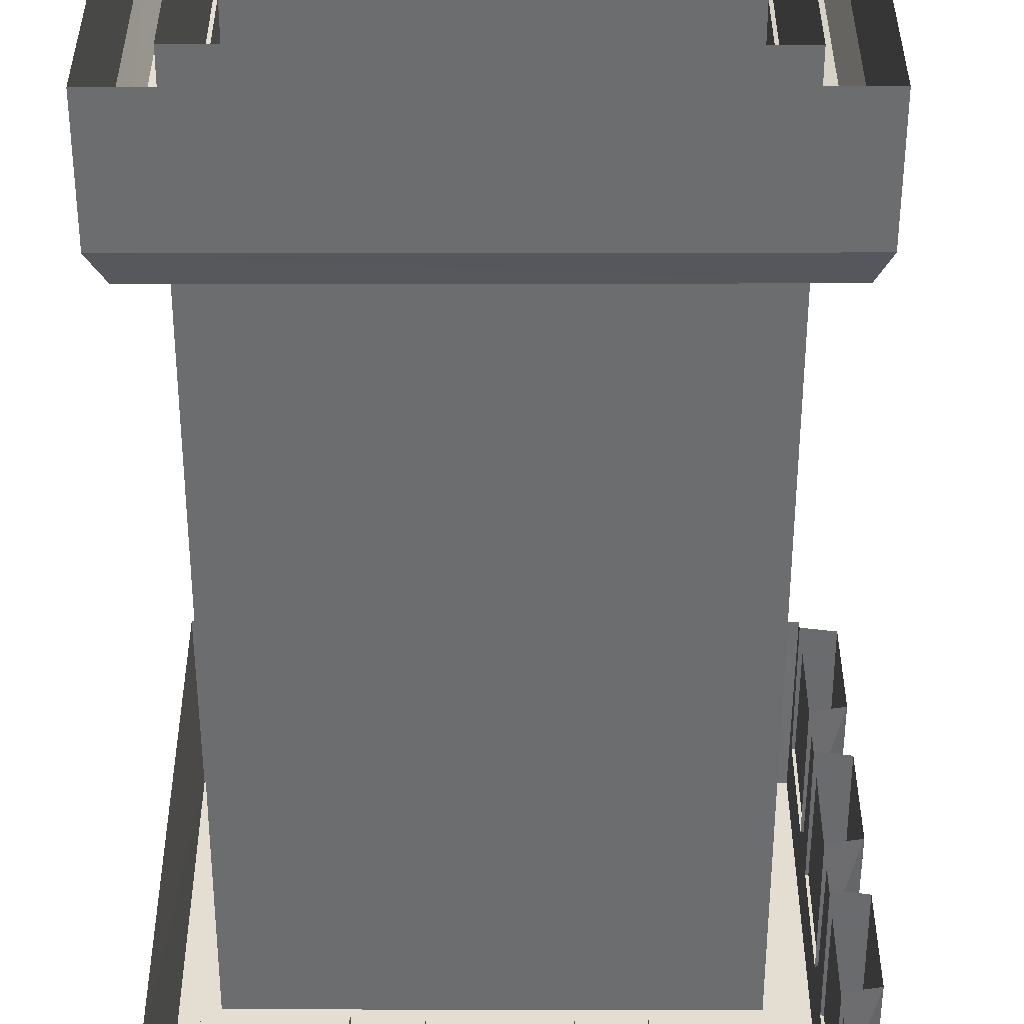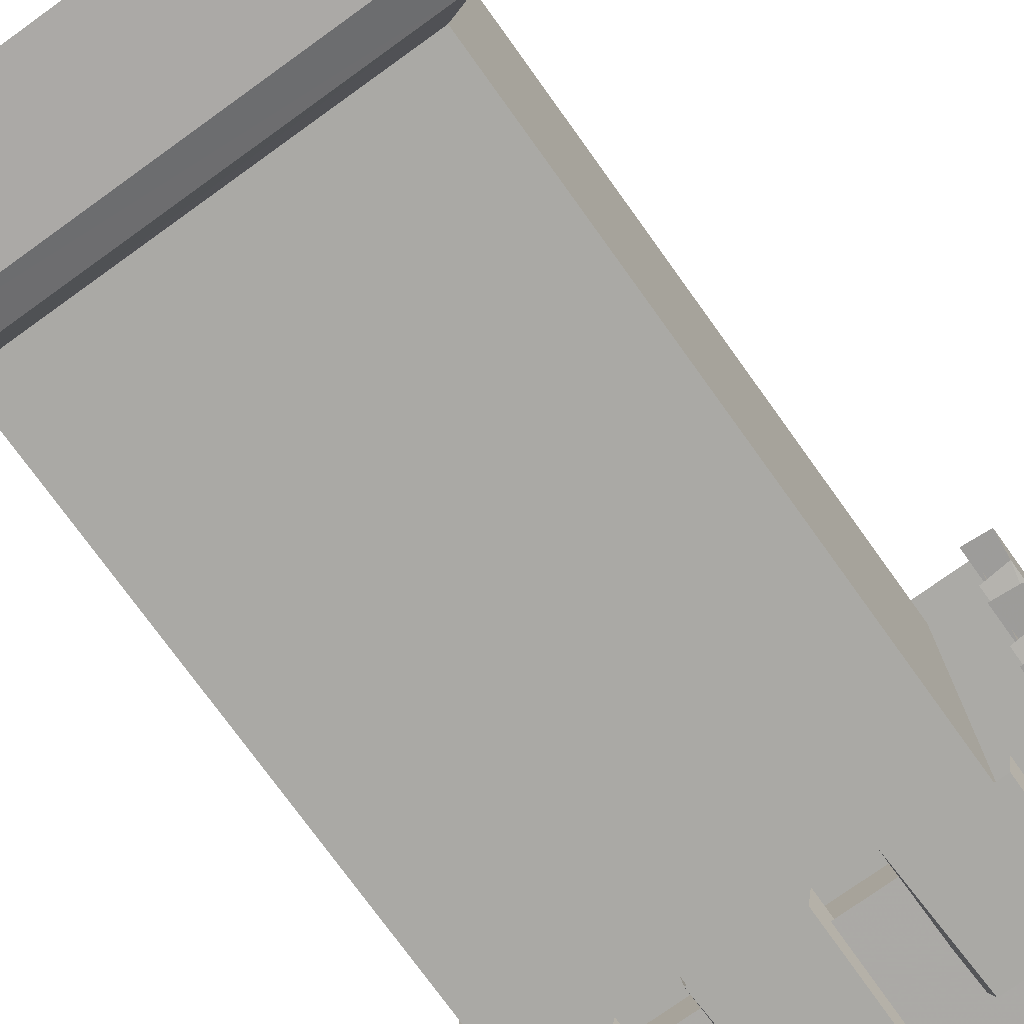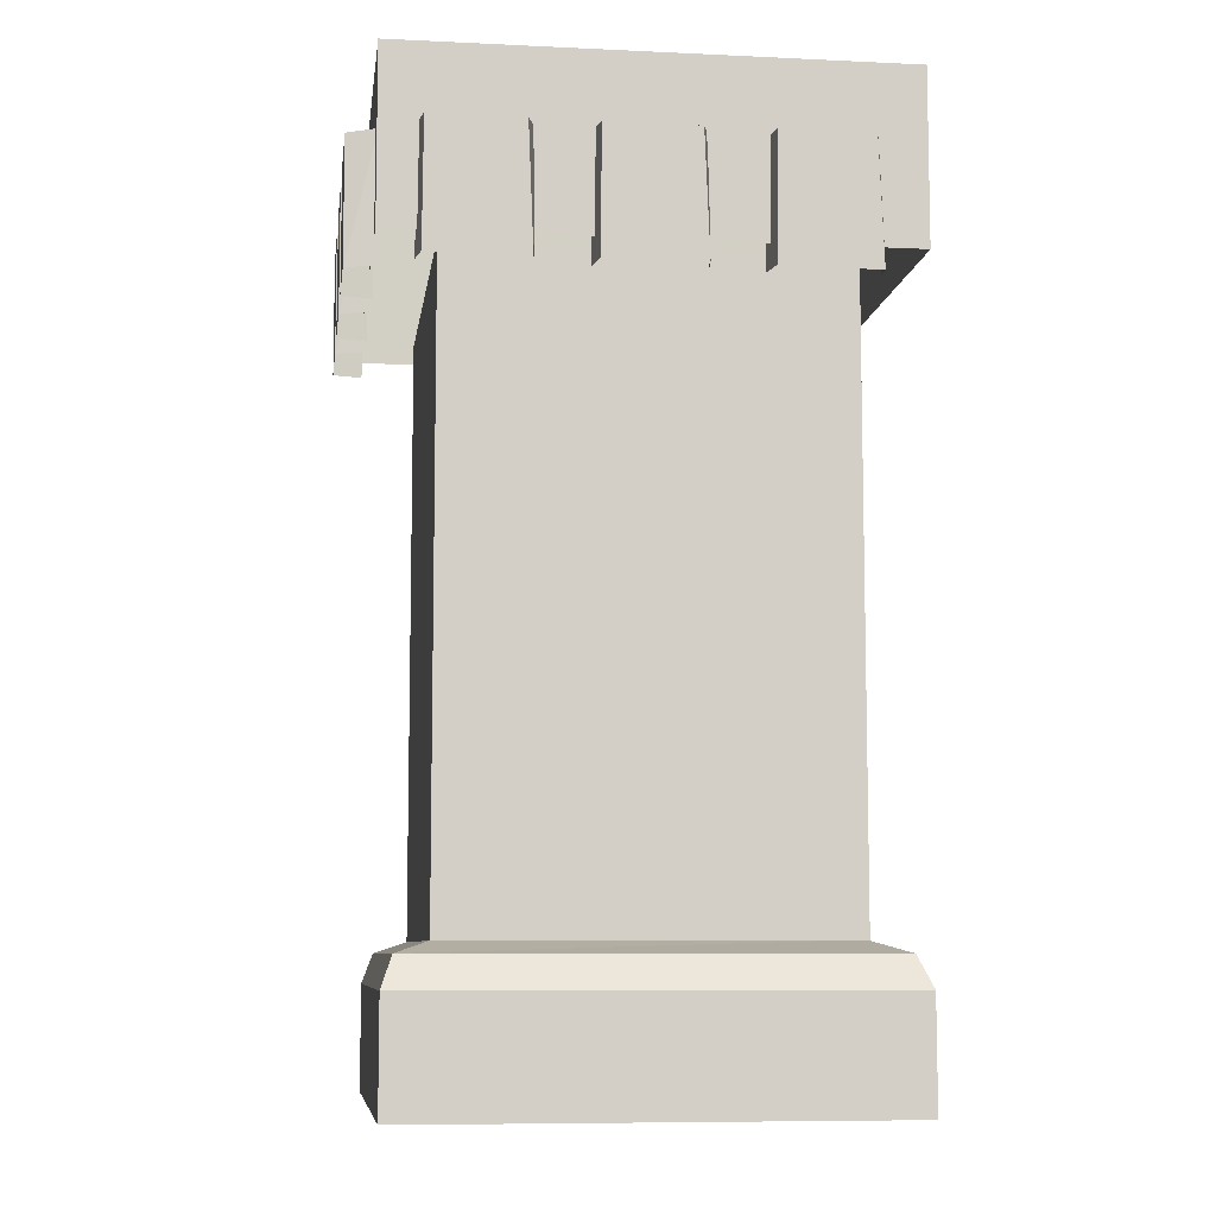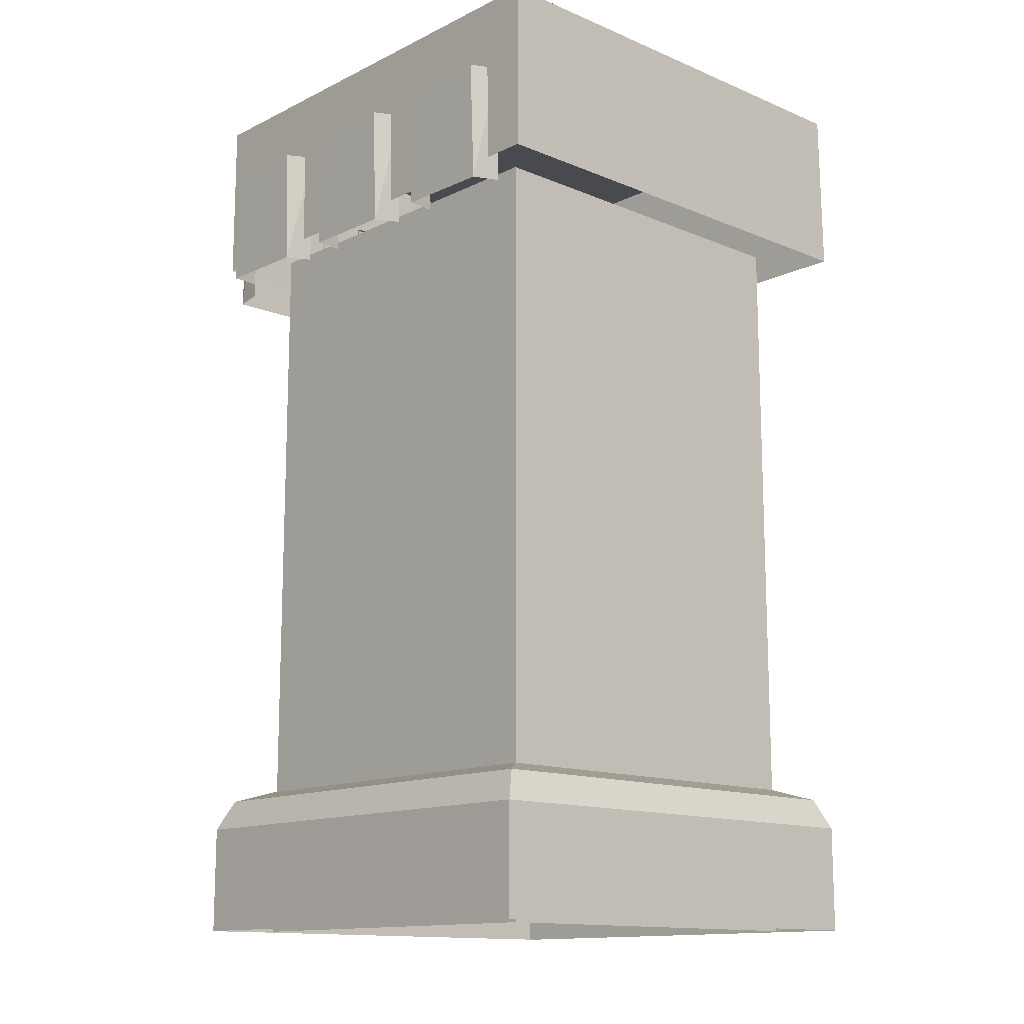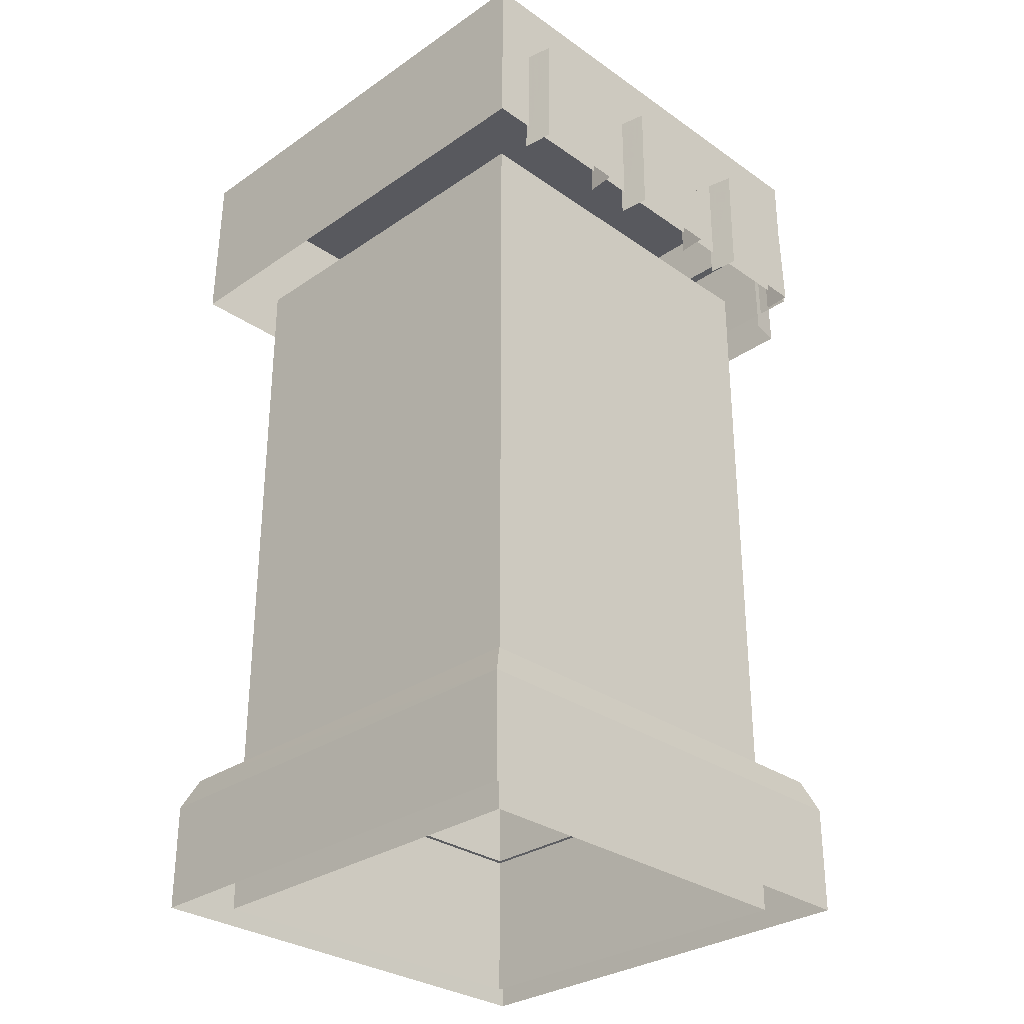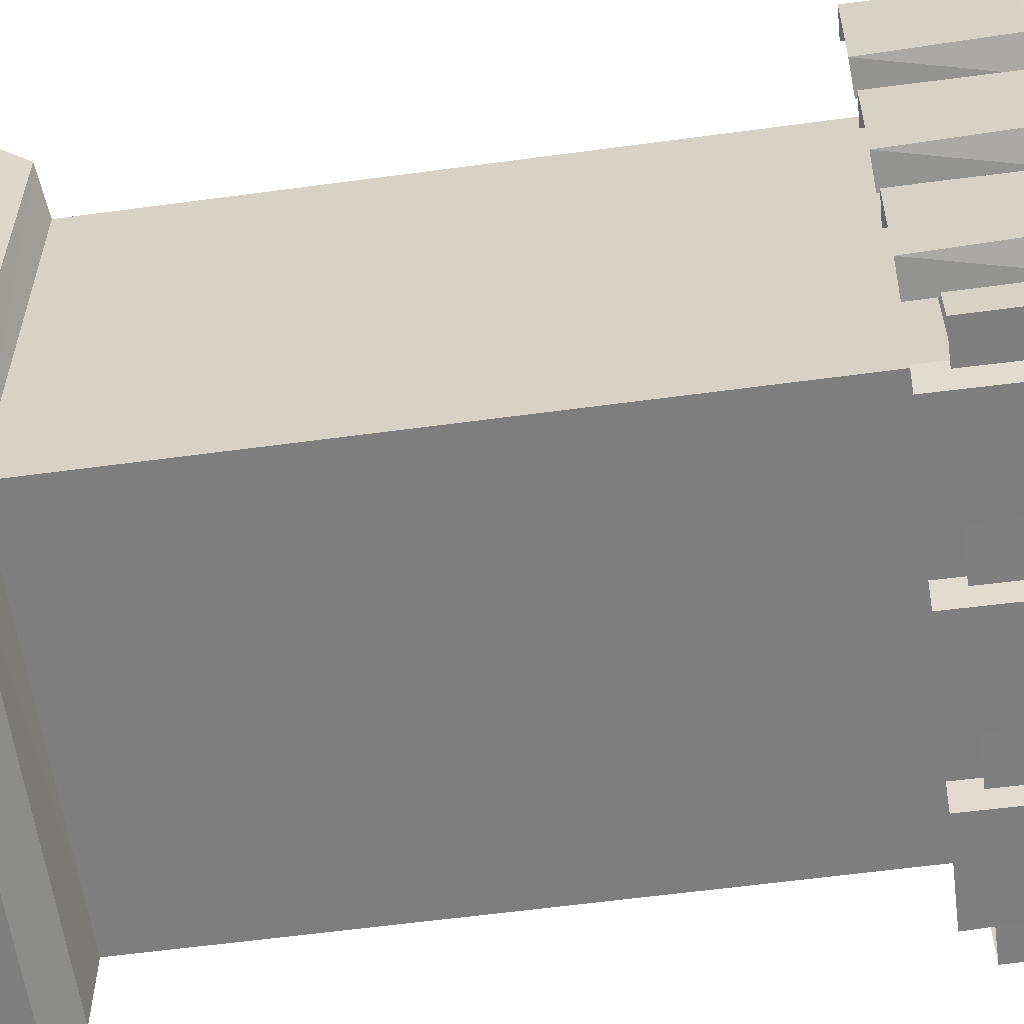
<metadata>
{"format":"obj","ext":"obj","renderer":"f3d","projection":"perspective","resolution":1024,"background":"white","views":[{"elev":-53.9,"azim":179.9,"up":"+Y"},{"elev":-75.4,"azim":-144.3,"up":"+Y"},{"elev":-8.2,"azim":-7.7,"up":"+Z"},{"elev":-13.6,"azim":46.9,"up":"+Z"},{"elev":-30.4,"azim":-135.3,"up":"+Z"},{"elev":-59.4,"azim":-82.1,"up":"+Y"}]}
</metadata>
<code>
g tanxian_fuben_257_xiashuidao_qiang_02
v 68.21 65.41 131.9
v 68.22 65.42 256
v 68.22 -62.58 256
v 68.21 -62.57 131.9
v 85.99 -78.31 254.1
v 86.87 83.91 254.1
v 86.42 83.41 311.4
v 85.99 -78.31 311.4
v 68.2 65.4 1.8e-05
v 68.2 -62.56 1.9e-05
v -59.77 -62.57 131.9
v 68.21 -62.57 131.9
v 68.22 -62.58 256
v -59.78 -62.58 256
v 85.99 -78.31 254.1
v 85.99 -78.31 311.4
v -78.51 -77.13 311.4
v -78.51 -77.13 254.1
v -59.76 -62.56 2.6e-05
v 68.2 -62.56 1.9e-05
v -13.47 -84.31 287.1
v -14.82 -74.39 287.5
v -15.2 -74.39 246.1
v -13.82 -84.31 245.7
v 18.49 -84.31 245.4
v 19.8 -74.39 246.6
v 19.64 -74.39 287.9
v 16.82 -84.31 286.9
v -13.82 -84.31 245.7
v 18.49 -84.31 245.4
v 16.82 -84.31 286.9
v -13.47 -84.31 287.1
v -13.47 -84.31 287.1
v 16.82 -84.31 286.9
v 19.64 -74.39 287.9
v -14.82 -74.39 287.5
v -59.78 65.41 131.9
v -59.77 -62.57 131.9
v -59.78 -62.58 256
v -59.78 65.42 256
v -78.51 -77.13 254.1
v -78.51 -77.13 311.4
v -78.3 83.5 311.4
v -78.74 84.04 254.1
v -59.77 65.4 1e-05
v -59.76 -62.56 2.6e-05
v -87.48 17.71 287.1
v -77.55 19.05 287.5
v -77.55 19.42 245.5
v -87.48 18.06 245.7
v -87.48 -13.89 245.4
v -77.55 -15.19 246
v -77.55 -15.02 287.9
v -87.48 -12.24 286.9
v -87.48 18.06 245.7
v -87.48 -13.89 245.4
v -87.48 -12.24 286.9
v -87.48 17.71 287.1
v -87.48 17.71 287.1
v -87.48 -12.24 286.9
v -77.55 -15.02 287.9
v -77.55 19.05 287.5
v 68.21 65.41 131.9
v -59.78 65.41 131.9
v -59.78 65.42 256
v 68.22 65.42 256
v -78.74 84.04 254.1
v -78.3 83.5 311.4
v 86.42 83.41 311.4
v 86.87 83.91 254.1
v 68.2 65.4 1.8e-05
v -59.77 65.4 1e-05
v -78.3 83.5 311.4
v -78.51 -77.13 311.4
v 85.99 -78.31 311.4
v 86.42 83.41 311.4
v 82.99 -79.23 0.2135
v 82.77 80.62 0.2135
v 82.77 80.62 36.45
v 82.99 -79.23 36.45
v 67.24 -61.61 50.66
v 78.67 -74.19 46.64
v 78.45 76.15 46.64
v 67.24 64.44 50.66
v -74.43 -78.4 36.45
v -74.43 -78.4 0.2135
v 82.99 -79.23 0.2135
v 82.99 -79.23 36.45
v 67.24 -61.61 50.66
v -58.81 -61.61 50.66
v -70.78 -73.36 46.64
v 78.67 -74.19 46.64
v -74.27 81.01 36.45
v -74.27 81.01 0.2135
v -74.43 -78.4 0.2135
v -74.43 -78.4 36.45
v -58.81 -61.61 50.66
v -58.81 64.44 50.66
v -70.62 76.53 46.64
v -70.78 -73.36 46.64
v 82.77 80.62 36.45
v 82.77 80.62 0.2135
v -74.27 81.01 0.2135
v -74.27 81.01 36.45
v -58.81 64.44 50.66
v 67.24 64.44 50.66
v 78.45 76.15 46.64
v -70.62 76.53 46.64
v 82.99 -79.23 36.45
v 82.77 80.62 36.45
v -74.43 -78.4 36.45
v 82.99 -79.23 36.45
v -74.27 81.01 36.45
v -74.43 -78.4 36.45
v 82.77 80.62 36.45
v -74.27 81.01 36.45
v 38.66 -84.31 287.1
v 37.3 -74.39 287.5
v 36.93 -74.39 246.1
v 38.3 -84.31 245.7
v 70.62 -84.31 245.4
v 71.93 -74.39 246.6
v 71.76 -74.39 287.9
v 68.95 -84.31 286.9
v 38.3 -84.31 245.7
v 70.62 -84.31 245.4
v 68.95 -84.31 286.9
v 38.66 -84.31 287.1
v 38.66 -84.31 287.1
v 68.95 -84.31 286.9
v 71.76 -74.39 287.9
v 37.3 -74.39 287.5
v -65.23 -84.31 287.1
v -66.59 -74.39 287.5
v -66.97 -74.39 246.1
v -65.59 -84.31 245.7
v -33.27 -84.31 245.4
v -31.97 -74.39 246.6
v -32.13 -74.39 287.9
v -34.95 -84.31 286.9
v -65.59 -84.31 245.7
v -33.27 -84.31 245.4
v -34.95 -84.31 286.9
v -65.23 -84.31 287.1
v -65.23 -84.31 287.1
v -34.95 -84.31 286.9
v -32.13 -74.39 287.9
v -66.59 -74.39 287.5
v -87.48 -34.02 287.1
v -77.55 -32.68 287.5
v -77.55 -32.31 245.5
v -87.48 -33.67 245.7
v -87.48 -65.62 245.4
v -77.55 -66.92 246
v -77.55 -66.76 287.9
v -87.48 -63.97 286.9
v -87.48 -33.67 245.7
v -87.48 -65.62 245.4
v -87.48 -63.97 286.9
v -87.48 -34.02 287.1
v -87.48 -34.02 287.1
v -87.48 -63.97 286.9
v -77.55 -66.76 287.9
v -77.55 -32.68 287.5
v -87.48 68.88 287.1
v -77.55 70.22 287.5
v -77.55 70.6 245.5
v -87.48 69.23 245.7
v -87.48 37.28 245.4
v -77.55 35.99 246
v -77.55 36.15 287.9
v -87.48 38.93 286.9
v -87.48 69.23 245.7
v -87.48 37.28 245.4
v -87.48 38.93 286.9
v -87.48 68.88 287.1
v -87.48 68.88 287.1
v -87.48 38.93 286.9
v -77.55 36.15 287.9
v -77.55 70.22 287.5
f 1 2 3
f 3 4 1
f 5 6 7
f 7 8 5
f 9 1 4
f 4 10 9
f 11 12 13
f 13 14 11
f 15 16 17
f 17 18 15
f 19 20 12
f 12 11 19
f 21 22 23
f 23 24 21
f 25 26 27
f 27 28 25
f 29 30 31
f 31 32 29
f 33 34 35
f 35 36 33
f 37 38 39
f 39 40 37
f 41 42 43
f 43 44 41
f 45 46 38
f 38 37 45
f 47 48 49
f 49 50 47
f 51 52 53
f 53 54 51
f 55 56 57
f 57 58 55
f 59 60 61
f 61 62 59
f 63 64 65
f 65 66 63
f 67 68 69
f 69 70 67
f 71 72 64
f 64 63 71
f 73 74 75
f 75 76 73
f 77 78 79
f 79 80 77
f 81 82 83
f 83 84 81
f 85 86 87
f 87 88 85
f 89 90 91
f 91 92 89
f 93 94 95
f 95 96 93
f 97 98 99
f 99 100 97
f 101 102 103
f 103 104 101
f 105 106 107
f 107 108 105
f 82 109 110
f 110 83 82
f 91 111 112
f 112 92 91
f 99 113 114
f 114 100 99
f 107 115 116
f 116 108 107
f 117 118 119
f 119 120 117
f 121 122 123
f 123 124 121
f 125 126 127
f 127 128 125
f 129 130 131
f 131 132 129
f 133 134 135
f 135 136 133
f 137 138 139
f 139 140 137
f 141 142 143
f 143 144 141
f 145 146 147
f 147 148 145
f 149 150 151
f 151 152 149
f 153 154 155
f 155 156 153
f 157 158 159
f 159 160 157
f 161 162 163
f 163 164 161
f 165 166 167
f 167 168 165
f 169 170 171
f 171 172 169
f 173 174 175
f 175 176 173
f 177 178 179
f 179 180 177

</code>
